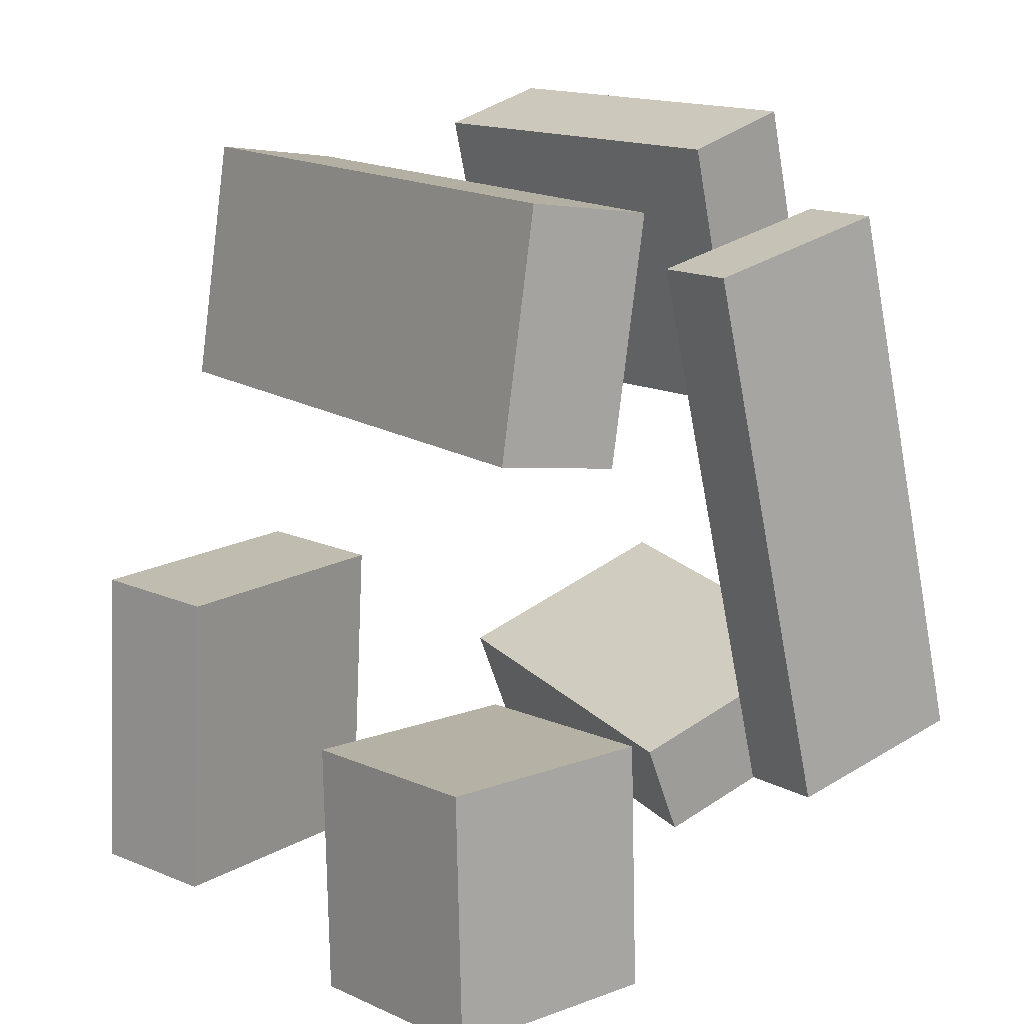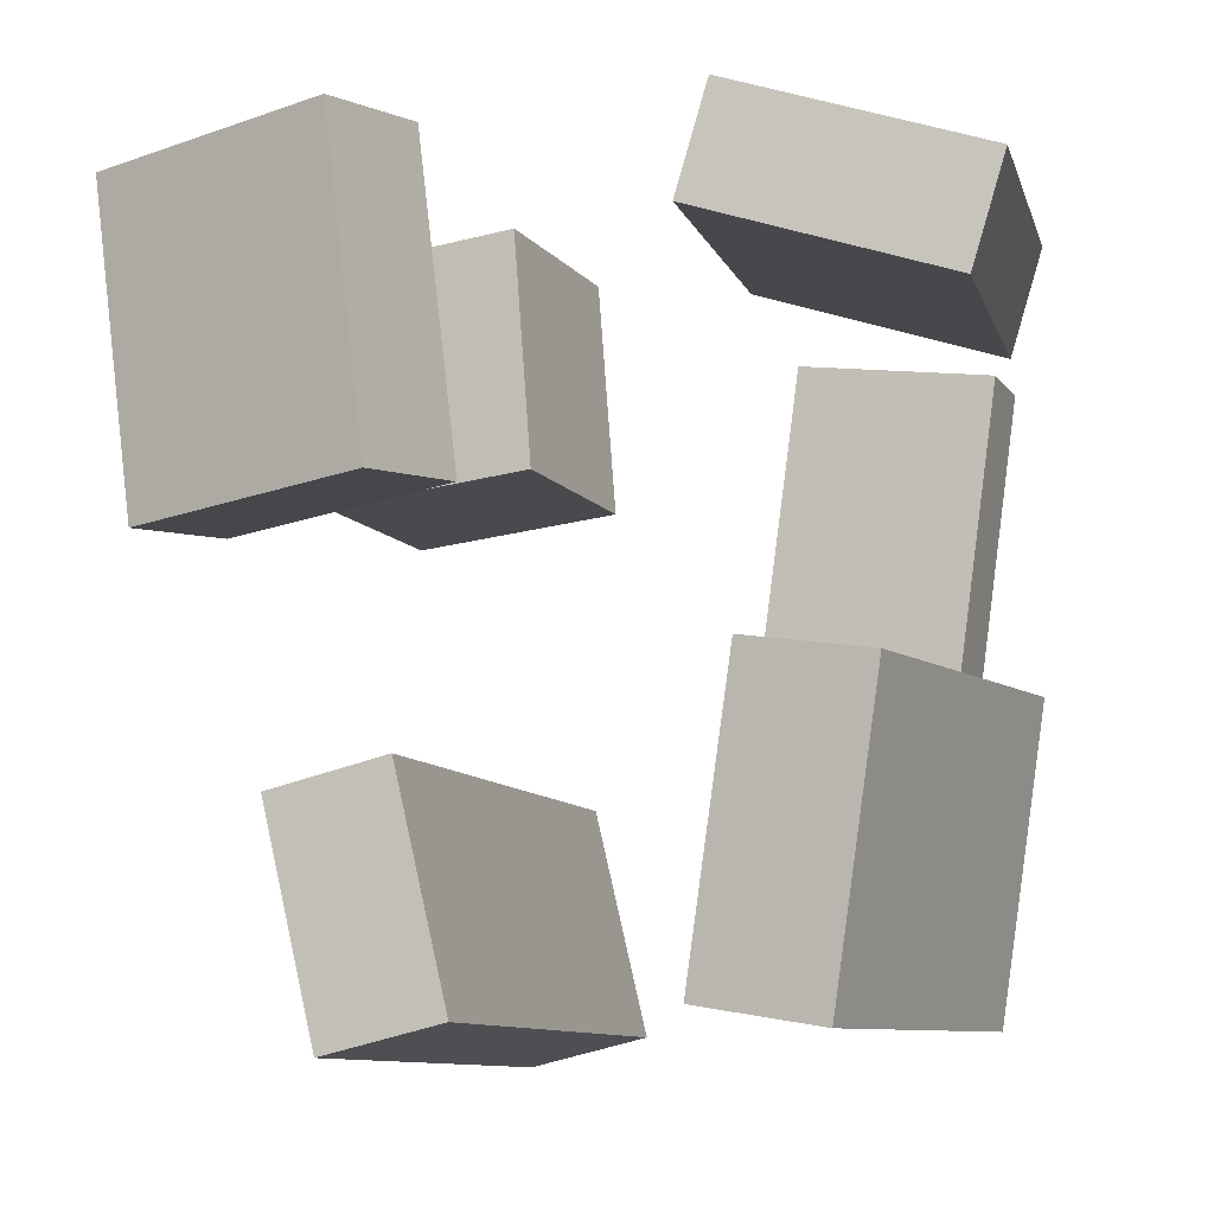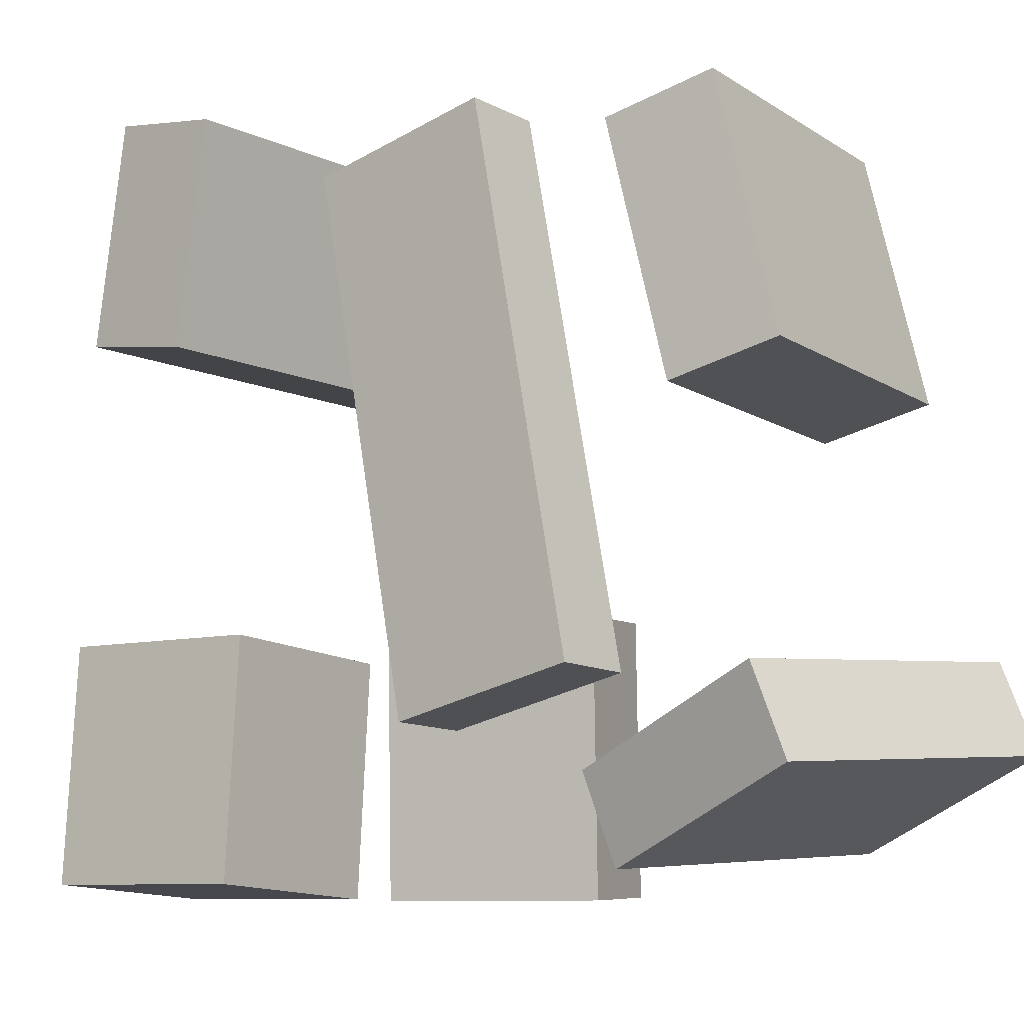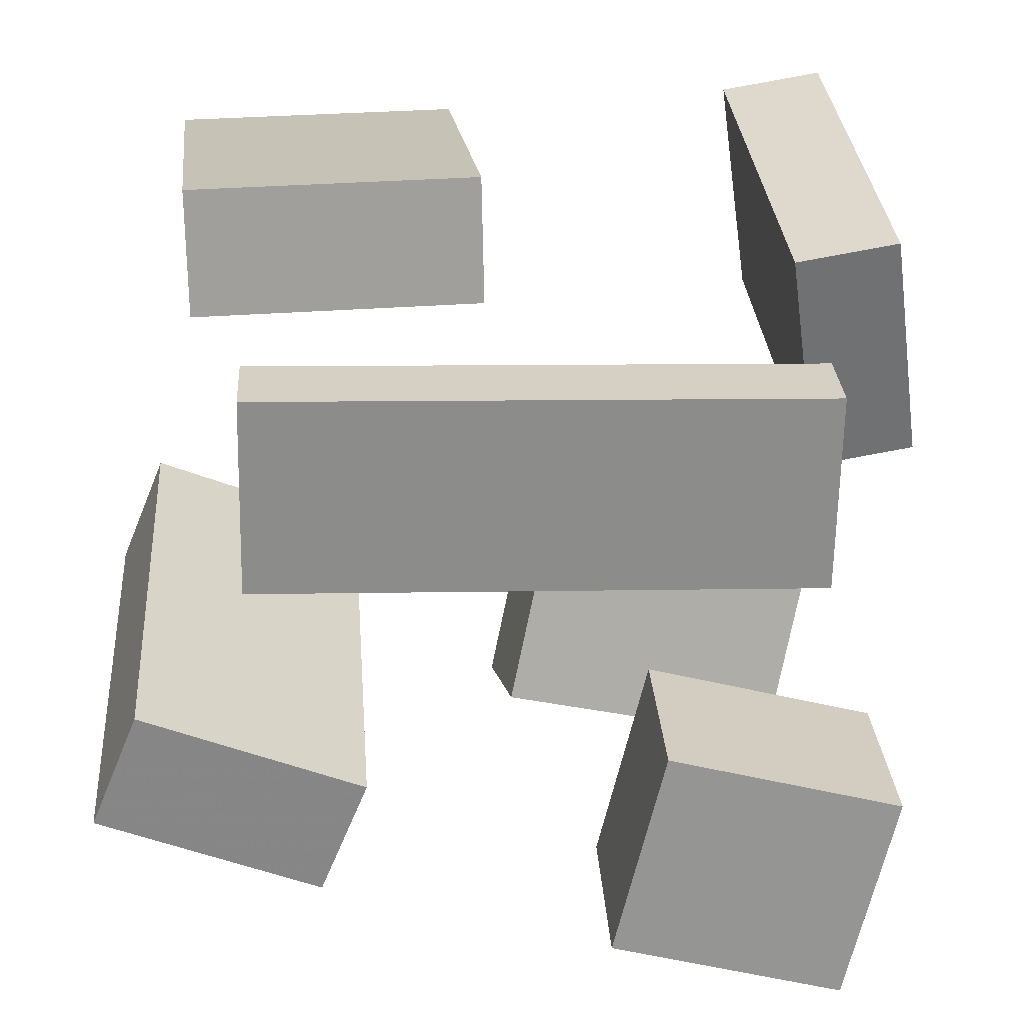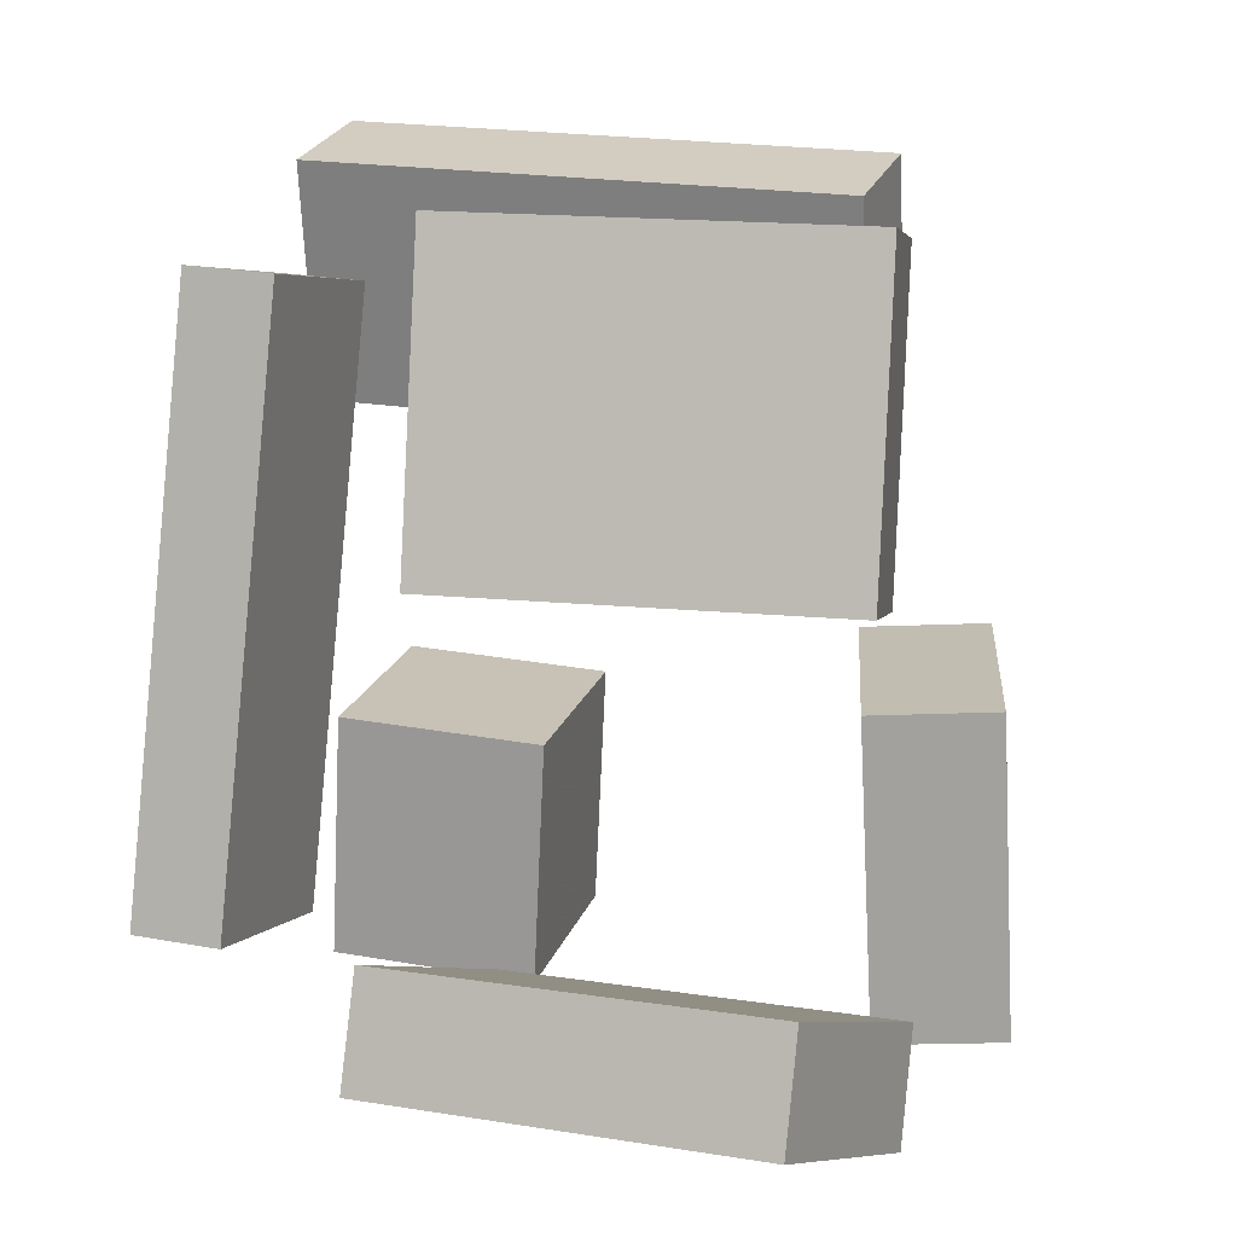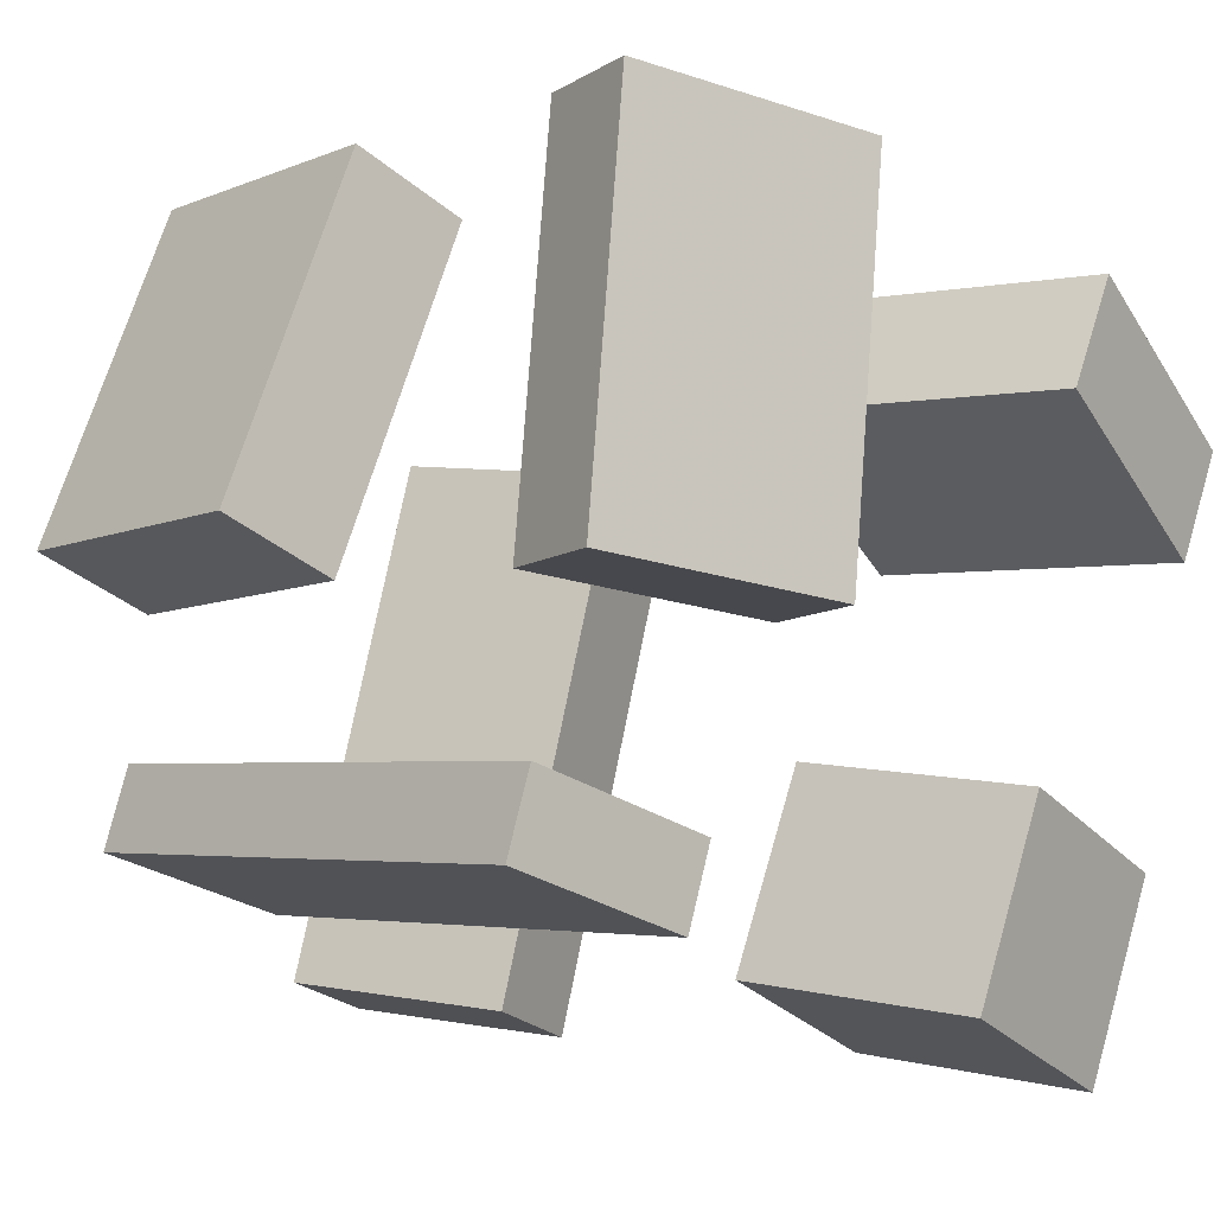
<metadata>
{"format":"obj","ext":"obj","renderer":"f3d","projection":"perspective","resolution":1024,"background":"white","views":[{"elev":14.9,"azim":162.7,"up":"+Y"},{"elev":79.5,"azim":175.5,"up":"+Z"},{"elev":-9.9,"azim":-120.4,"up":"+Y"},{"elev":-43.6,"azim":-104.1,"up":"+Z"},{"elev":17.0,"azim":-51.6,"up":"+Y"},{"elev":0.4,"azim":-53.5,"up":"+Z"}]}
</metadata>
<code>
v -0.3943 -0.2781 0.04128
v -0.3145 -0.2528 0.4048
v -0.3585 -0.183 0.02678
v -0.2786 -0.1577 0.3903
v -0.1764 -0.3666 -0.0004357
v -0.09653 -0.3413 0.3631
v -0.1405 -0.2715 -0.01494
v -0.06066 -0.2462 0.3485
f 1.0 7.0 5.0
f 1.0 3.0 7.0
f 1.0 4.0 3.0
f 1.0 2.0 4.0
f 3.0 8.0 7.0
f 3.0 4.0 8.0
f 5.0 7.0 8.0
f 5.0 8.0 6.0
f 1.0 5.0 6.0
f 1.0 6.0 2.0
f 2.0 6.0 8.0
f 2.0 8.0 4.0
v 0.0314 0.1373 -0.3706
v 0.1978 0.1339 0.1185
v -0.0004852 0.3608 -0.3582
v 0.1659 0.3574 0.1309
v 0.1448 0.1556 -0.409
v 0.3111 0.1522 0.0801
v 0.1129 0.3791 -0.3967
v 0.2792 0.3757 0.09247
f 9.0 15.0 13.0
f 9.0 11.0 15.0
f 9.0 12.0 11.0
f 9.0 10.0 12.0
f 11.0 16.0 15.0
f 11.0 12.0 16.0
f 13.0 15.0 16.0
f 13.0 16.0 14.0
f 9.0 13.0 14.0
f 9.0 14.0 10.0
f 10.0 14.0 16.0
f 10.0 16.0 12.0
v 0.1376 -0.3862 0.1777
v 0.2075 -0.3801 0.2786
v 0.1269 -0.07928 0.1666
v 0.1969 -0.07319 0.2675
v 0.3441 -0.3842 0.03438
v 0.4141 -0.3781 0.1353
v 0.3334 -0.07728 0.02328
v 0.4034 -0.0712 0.1242
f 17.0 23.0 21.0
f 17.0 19.0 23.0
f 17.0 20.0 19.0
f 17.0 18.0 20.0
f 19.0 24.0 23.0
f 19.0 20.0 24.0
f 21.0 23.0 24.0
f 21.0 24.0 22.0
f 17.0 21.0 22.0
f 17.0 22.0 18.0
f 18.0 22.0 24.0
f 18.0 24.0 20.0
v -0.01186 -0.3811 -0.3289
v 0.06646 -0.3911 -0.149
v -0.01047 -0.1457 -0.3164
v 0.06785 -0.1557 -0.1365
v 0.1842 -0.3777 -0.414
v 0.2625 -0.3877 -0.2341
v 0.1856 -0.1424 -0.4016
v 0.2639 -0.1524 -0.2217
f 25.0 31.0 29.0
f 25.0 27.0 31.0
f 25.0 28.0 27.0
f 25.0 26.0 28.0
f 27.0 32.0 31.0
f 27.0 28.0 32.0
f 29.0 31.0 32.0
f 29.0 32.0 30.0
f 25.0 29.0 30.0
f 25.0 30.0 26.0
f 26.0 30.0 32.0
f 26.0 32.0 28.0
v -0.281 0.3252 -0.2149
v -0.2531 0.323 -0.14
v -0.1067 0.2851 -0.281
v -0.07881 0.2829 -0.2061
v -0.3927 -0.2028 -0.1893
v -0.3649 -0.2051 -0.1144
v -0.2184 -0.2429 -0.2553
v -0.1906 -0.2452 -0.1804
f 33.0 39.0 37.0
f 33.0 35.0 39.0
f 33.0 36.0 35.0
f 33.0 34.0 36.0
f 35.0 40.0 39.0
f 35.0 36.0 40.0
f 37.0 39.0 40.0
f 37.0 40.0 38.0
f 33.0 37.0 38.0
f 33.0 38.0 34.0
f 34.0 38.0 40.0
f 34.0 40.0 36.0
v -0.1841 0.368 -0.01222
v -0.2901 0.3972 0.04381
v -0.01927 0.3669 0.3
v -0.1252 0.3961 0.356
v -0.2436 0.09413 0.01823
v -0.3495 0.1234 0.07426
v -0.07874 0.09304 0.3304
v -0.1847 0.1223 0.3865
f 41.0 47.0 45.0
f 41.0 43.0 47.0
f 41.0 44.0 43.0
f 41.0 42.0 44.0
f 43.0 48.0 47.0
f 43.0 44.0 48.0
f 45.0 47.0 48.0
f 45.0 48.0 46.0
f 41.0 45.0 46.0
f 41.0 46.0 42.0
f 42.0 46.0 48.0
f 42.0 48.0 44.0

</code>
